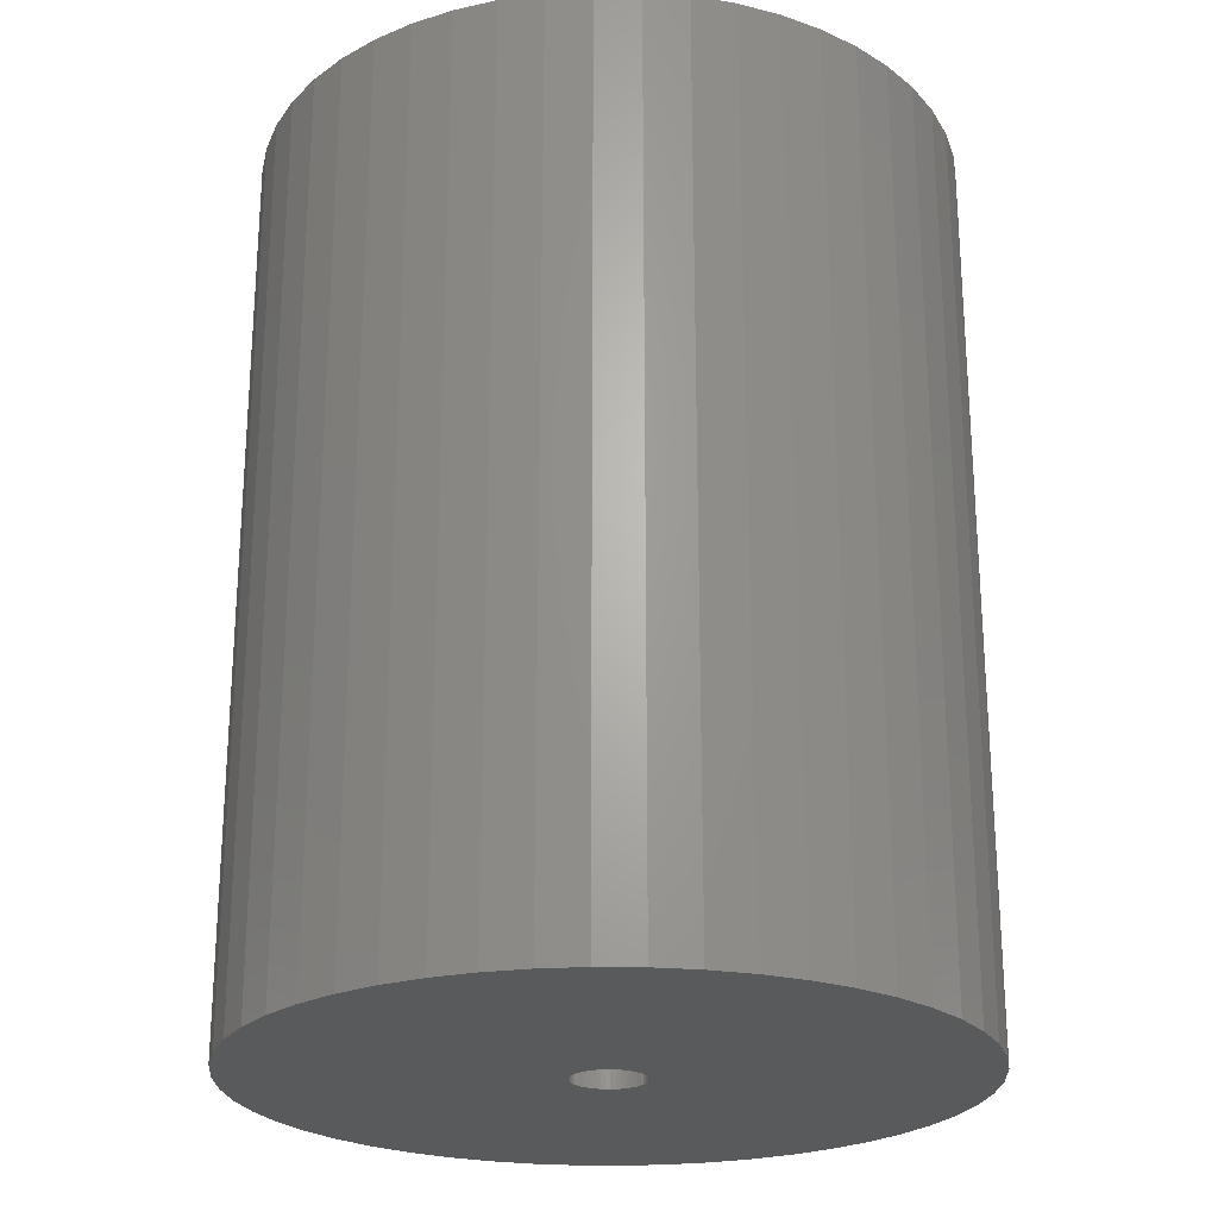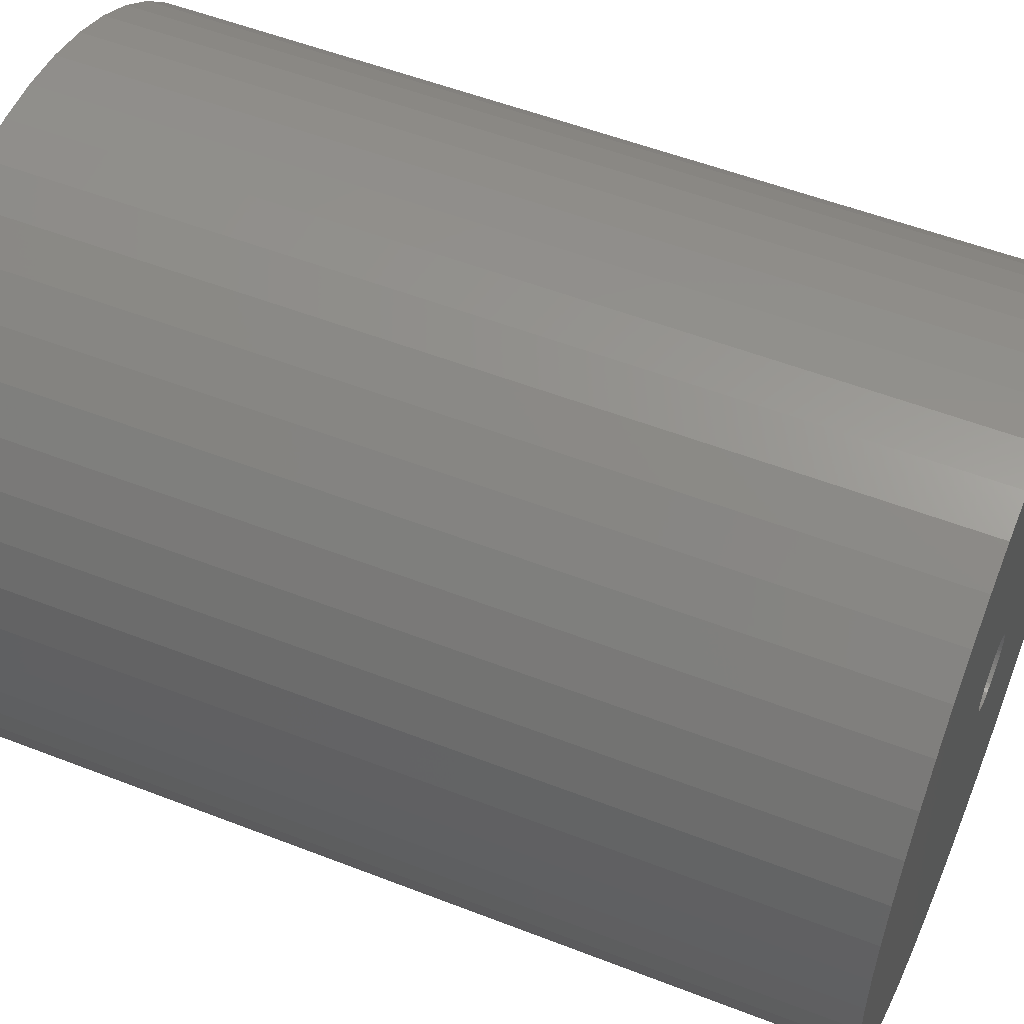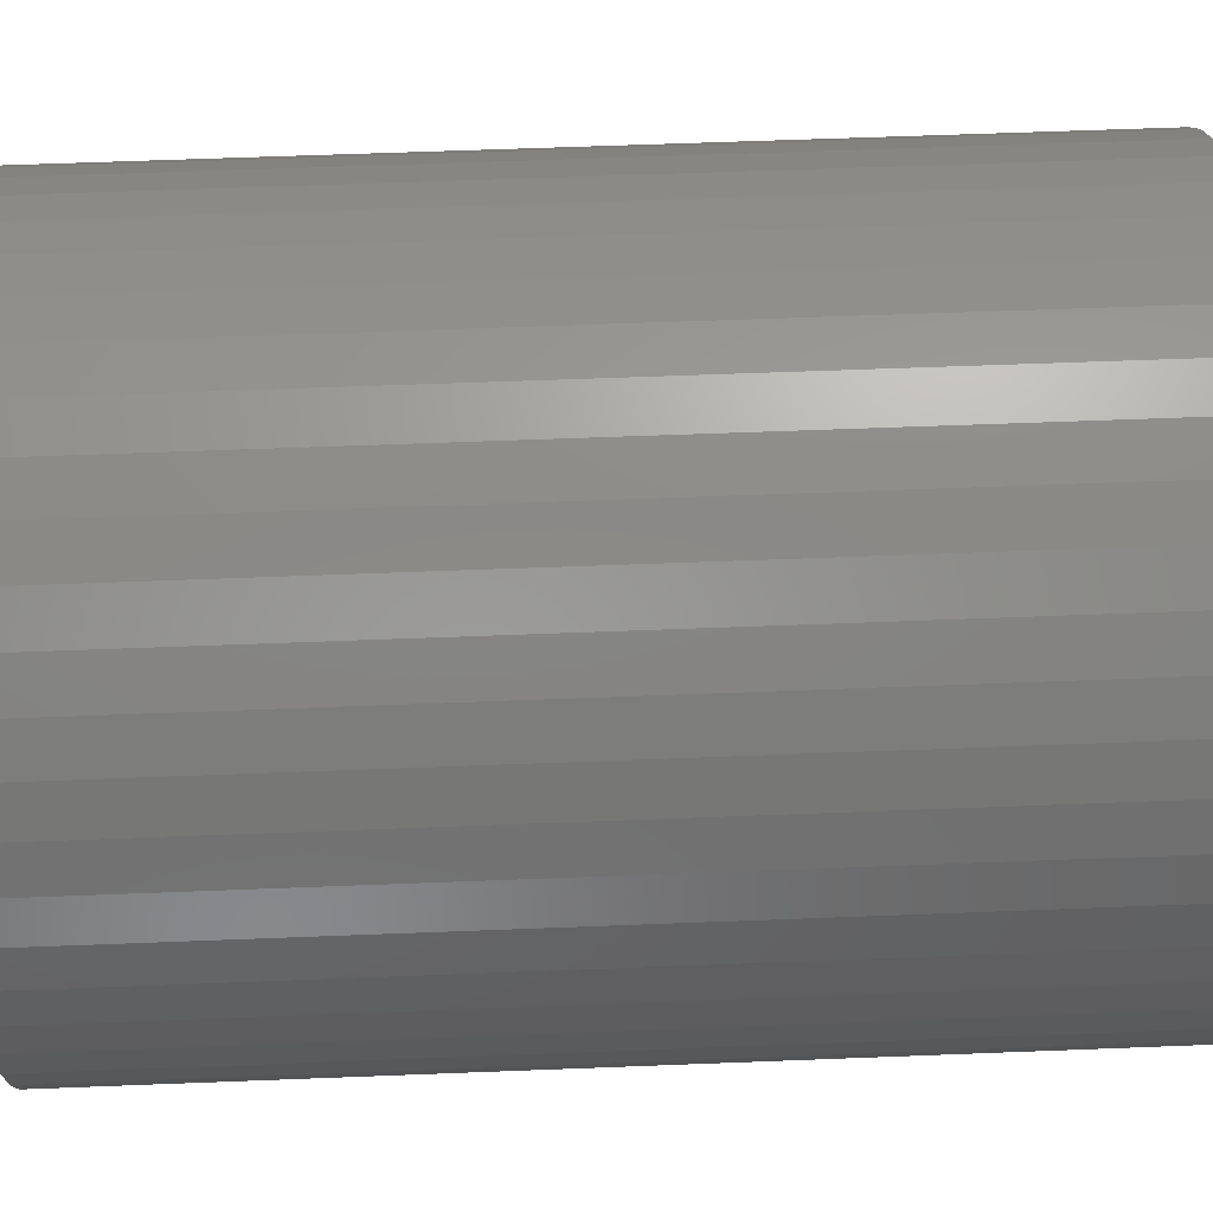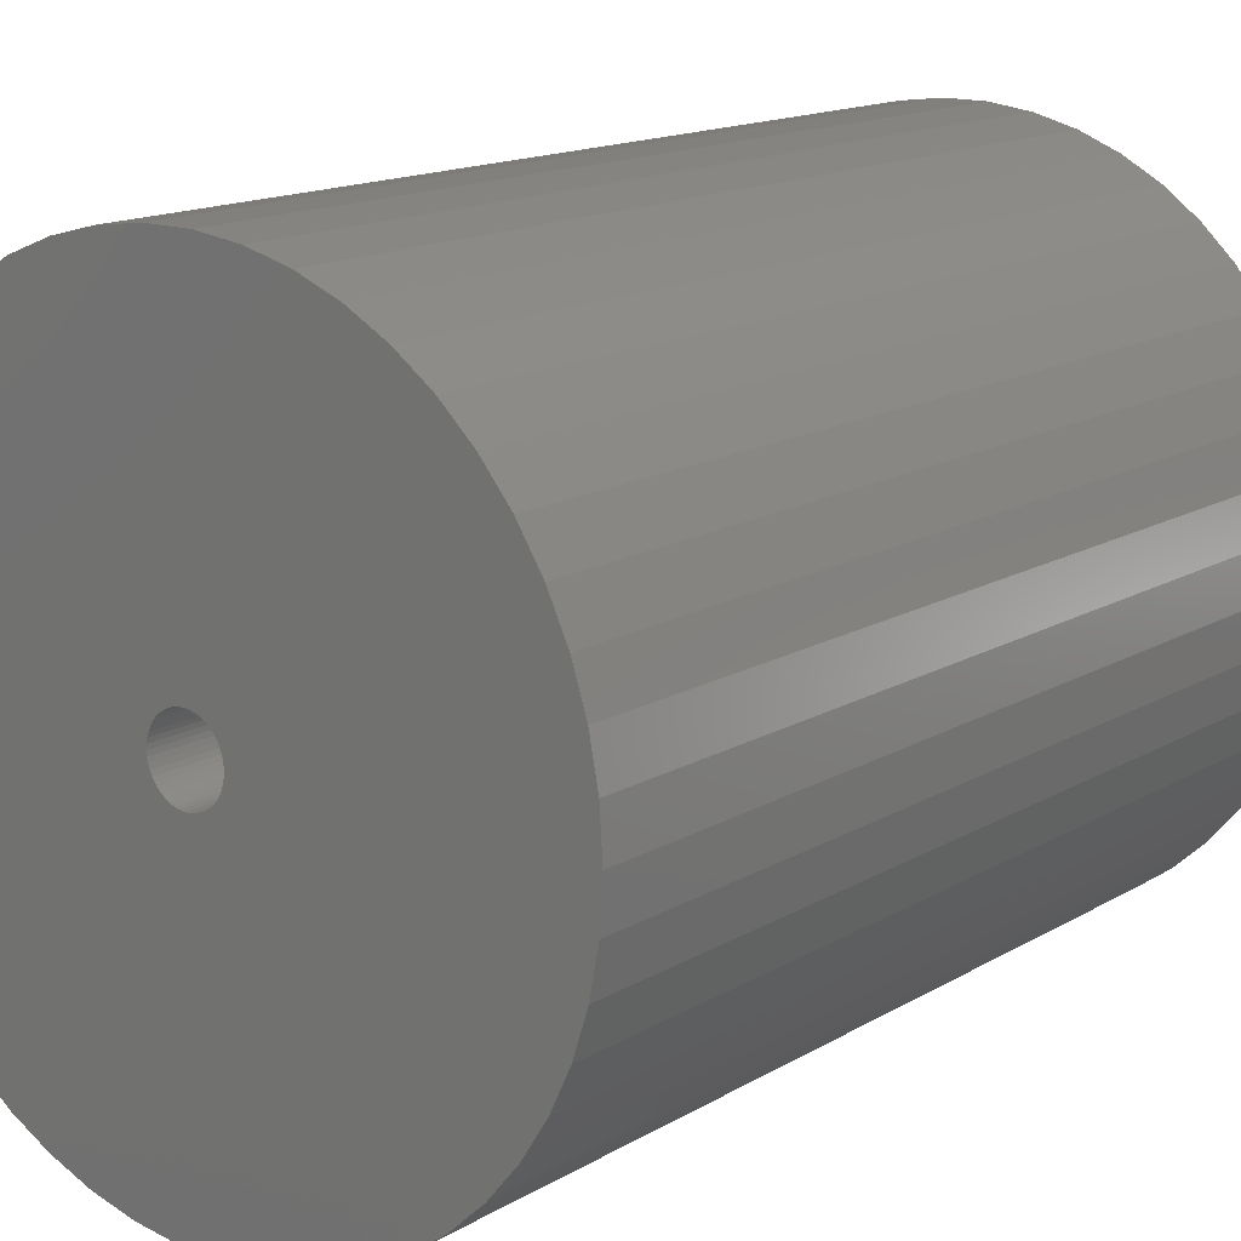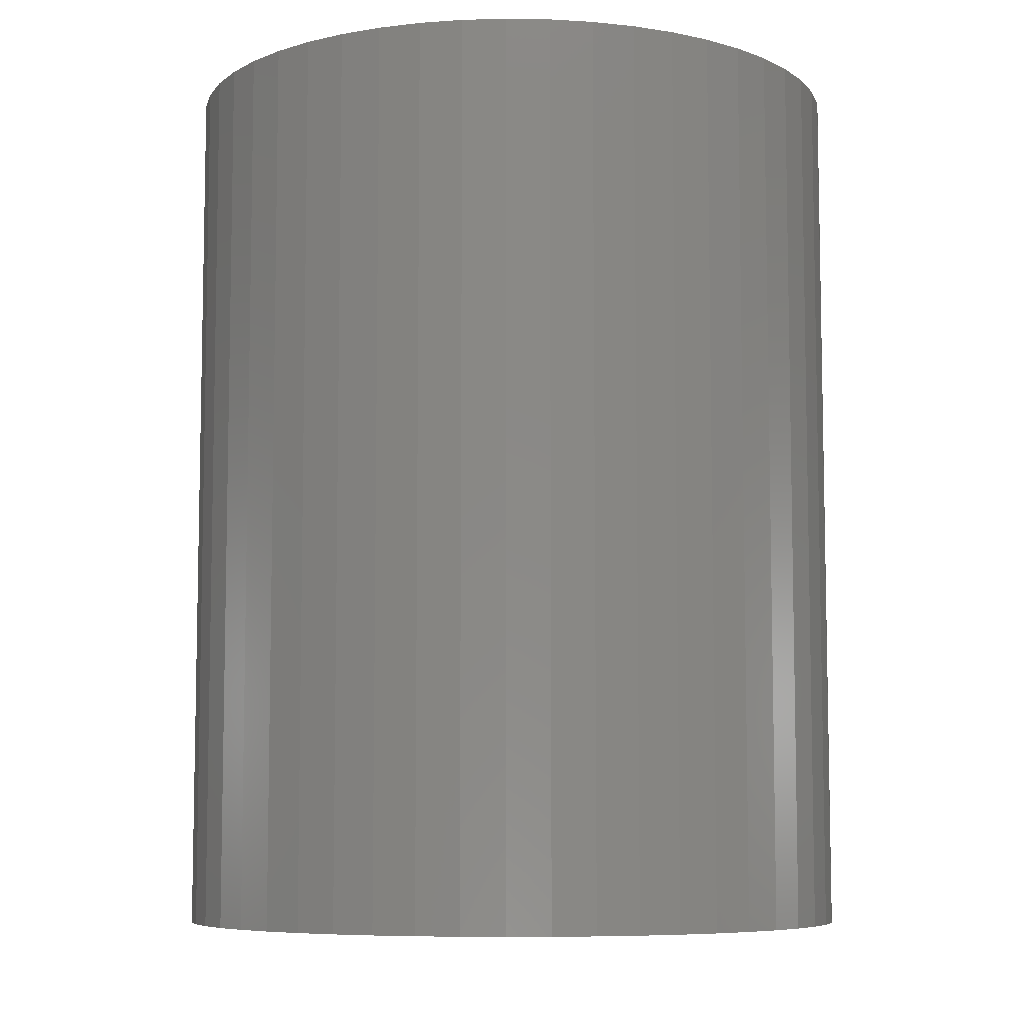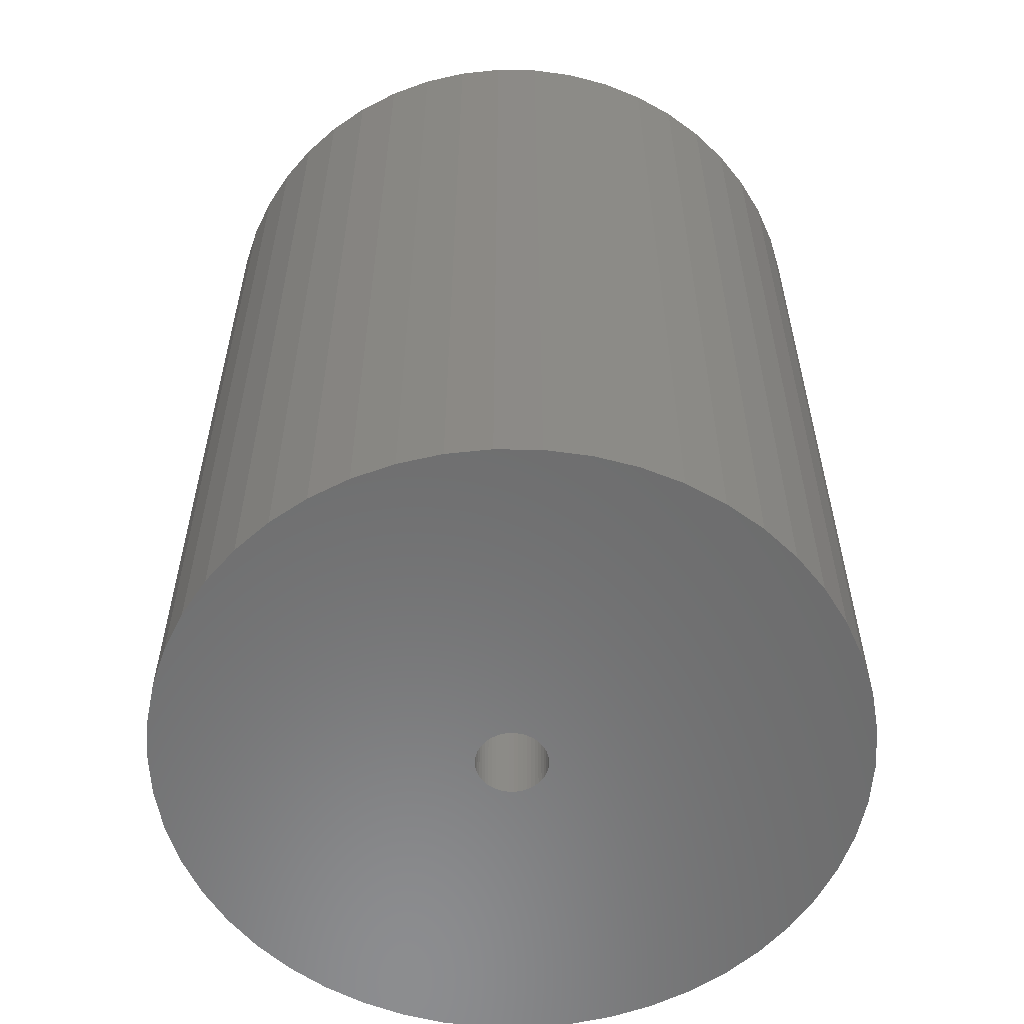
<metadata>
{"format":"stl","ext":"stl","renderer":"f3d","projection":"perspective","resolution":1024,"background":"white","views":[{"elev":-23.8,"azim":77.9,"up":"+Z"},{"elev":53.5,"azim":112.6,"up":"+Y"},{"elev":60.3,"azim":87.7,"up":"+Y"},{"elev":14.9,"azim":-141.3,"up":"+Y"},{"elev":-7.4,"azim":11.8,"up":"+Z"},{"elev":-57.9,"azim":-51.3,"up":"+Z"}]}
</metadata>
<code>
# stl→obj: 200 verts, 400 faces
v 22 0 28.5
v 21.83 2.757 -28.5
v 21.83 2.757 28.5
v 22 0 -28.5
v -22 0 -28.5
v -21.83 2.757 28.5
v -21.83 2.757 -28.5
v -22 0 28.5
v 1.381 21.96 -28.5
v -1.381 21.96 28.5
v 1.381 21.96 28.5
v -1.381 21.96 -28.5
v -1.381 -21.96 -28.5
v 1.381 -21.96 28.5
v -1.381 -21.96 28.5
v 1.381 -21.96 -28.5
v 16.04 15.06 -28.5
v 14.02 16.95 28.5
v 16.04 15.06 28.5
v 14.02 16.95 -28.5
v -14.02 16.95 -28.5
v -16.04 15.06 28.5
v -14.02 16.95 28.5
v -16.04 15.06 -28.5
v -6.798 20.92 -28.5
v -9.367 19.91 28.5
v -6.798 20.92 28.5
v -9.367 19.91 -28.5
v 20.46 8.099 28.5
v 19.28 10.6 -28.5
v 19.28 10.6 28.5
v 20.46 8.099 -28.5
v 21.31 5.471 -28.5
v 21.31 5.471 28.5
v 9.367 19.91 -28.5
v 6.798 20.92 28.5
v 9.367 19.91 28.5
v 6.798 20.92 -28.5
v 4.122 21.61 28.5
v 4.122 21.61 -28.5
v 11.79 18.58 -28.5
v 11.79 18.58 28.5
v -20.46 8.099 -28.5
v -19.28 10.6 28.5
v -19.28 10.6 -28.5
v -20.46 8.099 28.5
v -21.31 5.471 -28.5
v -21.31 5.471 28.5
v -4.122 21.61 28.5
v -4.122 21.61 -28.5
v 4.122 -21.61 28.5
v 4.122 -21.61 -28.5
v 17.8 12.93 28.5
v 17.8 12.93 -28.5
v -17.8 12.93 28.5
v -17.8 12.93 -28.5
v 2.25 0 28.5
v 2.232 0.282 28.5
v 21.83 -2.757 28.5
v 2.179 0.5596 28.5
v 2.232 -0.282 28.5
v 2.092 0.8283 28.5
v 21.31 -5.471 28.5
v 1.972 1.084 28.5
v 2.179 -0.5596 28.5
v 1.82 1.323 28.5
v 20.46 -8.099 28.5
v 1.64 1.54 28.5
v 2.092 -0.8283 28.5
v 1.434 1.734 28.5
v 19.28 -10.6 28.5
v 1.206 1.9 28.5
v 1.972 -1.084 28.5
v 0.958 2.036 28.5
v 17.8 -12.93 28.5
v 0.6953 2.14 28.5
v 1.82 -1.323 28.5
v 16.04 -15.06 28.5
v 0.4216 2.21 28.5
v 0.1413 2.246 28.5
v -0.1413 2.246 28.5
v -0.4216 2.21 28.5
v -0.6953 2.14 28.5
v -0.958 2.036 28.5
v -1.206 1.9 28.5
v -11.79 18.58 28.5
v -1.434 1.734 28.5
v -1.64 1.54 28.5
v -1.82 1.323 28.5
v 1.64 -1.54 28.5
v 14.02 -16.95 28.5
v 1.434 -1.734 28.5
v 11.79 -18.58 28.5
v 1.206 -1.9 28.5
v 9.367 -19.91 28.5
v 0.958 -2.036 28.5
v 6.798 -20.92 28.5
v 0.6953 -2.14 28.5
v 0.4216 -2.21 28.5
v 0.1413 -2.246 28.5
v -0.1413 -2.246 28.5
v -0.4216 -2.21 28.5
v -4.122 -21.61 28.5
v -0.6953 -2.14 28.5
v -6.798 -20.92 28.5
v -0.958 -2.036 28.5
v -9.367 -19.91 28.5
v -1.206 -1.9 28.5
v -11.79 -18.58 28.5
v -1.434 -1.734 28.5
v -14.02 -16.95 28.5
v -1.64 -1.54 28.5
v -16.04 -15.06 28.5
v -1.82 -1.323 28.5
v -17.8 -12.93 28.5
v -1.972 -1.084 28.5
v -19.28 -10.6 28.5
v -2.092 -0.8283 28.5
v -20.46 -8.099 28.5
v -2.179 -0.5596 28.5
v -21.31 -5.471 28.5
v -2.232 -0.282 28.5
v -21.83 -2.757 28.5
v -2.25 0 28.5
v -1.972 1.084 28.5
v -2.092 0.8283 28.5
v -2.179 0.5596 28.5
v -2.232 0.282 28.5
v -11.79 18.58 -28.5
v 21.83 -2.757 -28.5
v 21.31 -5.471 -28.5
v -16.04 -15.06 -28.5
v -14.02 -16.95 -28.5
v -19.28 -10.6 -28.5
v -20.46 -8.099 -28.5
v -17.8 -12.93 -28.5
v 2.25 0 -28.5
v 2.232 -0.282 -28.5
v 2.179 -0.5596 -28.5
v 20.46 -8.099 -28.5
v 2.232 0.282 -28.5
v 2.092 -0.8283 -28.5
v 19.28 -10.6 -28.5
v 1.972 -1.084 -28.5
v 17.8 -12.93 -28.5
v 2.179 0.5596 -28.5
v 1.82 -1.323 -28.5
v 16.04 -15.06 -28.5
v 1.64 -1.54 -28.5
v 14.02 -16.95 -28.5
v 2.092 0.8283 -28.5
v 1.434 -1.734 -28.5
v 11.79 -18.58 -28.5
v 1.206 -1.9 -28.5
v 9.367 -19.91 -28.5
v 1.972 1.084 -28.5
v 0.958 -2.036 -28.5
v 6.798 -20.92 -28.5
v 0.6953 -2.14 -28.5
v 1.82 1.323 -28.5
v 0.4216 -2.21 -28.5
v 0.1413 -2.246 -28.5
v -0.1413 -2.246 -28.5
v -0.4216 -2.21 -28.5
v -4.122 -21.61 -28.5
v -0.6953 -2.14 -28.5
v -6.798 -20.92 -28.5
v -0.958 -2.036 -28.5
v -9.367 -19.91 -28.5
v -1.206 -1.9 -28.5
v -11.79 -18.58 -28.5
v -1.434 -1.734 -28.5
v -1.64 -1.54 -28.5
v -1.82 -1.323 -28.5
v 1.64 1.54 -28.5
v 1.434 1.734 -28.5
v 1.206 1.9 -28.5
v 0.958 2.036 -28.5
v 0.6953 2.14 -28.5
v 0.4216 2.21 -28.5
v 0.1413 2.246 -28.5
v -0.1413 2.246 -28.5
v -0.4216 2.21 -28.5
v -0.6953 2.14 -28.5
v -0.958 2.036 -28.5
v -1.206 1.9 -28.5
v -1.434 1.734 -28.5
v -1.64 1.54 -28.5
v -1.82 1.323 -28.5
v -1.972 1.084 -28.5
v -2.092 0.8283 -28.5
v -2.179 0.5596 -28.5
v -2.232 0.282 -28.5
v -2.25 0 -28.5
v -1.972 -1.084 -28.5
v -2.092 -0.8283 -28.5
v -2.179 -0.5596 -28.5
v -21.31 -5.471 -28.5
v -2.232 -0.282 -28.5
v -21.83 -2.757 -28.5
f 1 2 3
f 2 1 4
f 5 6 7
f 6 5 8
f 9 10 11
f 10 9 12
f 13 14 15
f 14 13 16
f 17 18 19
f 18 17 20
f 21 22 23
f 22 21 24
f 25 26 27
f 26 25 28
f 29 30 31
f 30 29 32
f 3 33 34
f 33 3 2
f 35 36 37
f 36 35 38
f 38 39 36
f 39 38 40
f 41 37 42
f 37 41 35
f 43 44 45
f 44 43 46
f 47 46 43
f 46 47 48
f 12 49 10
f 49 12 50
f 16 51 14
f 51 16 52
f 34 32 29
f 32 34 33
f 53 17 19
f 17 53 54
f 31 54 53
f 54 31 30
f 40 11 39
f 11 40 9
f 20 42 18
f 42 20 41
f 45 55 56
f 55 45 44
f 56 22 24
f 22 56 55
f 7 48 47
f 48 7 6
f 57 1 3
f 58 3 34
f 1 57 59
f 60 34 29
f 61 59 57
f 62 29 31
f 59 61 63
f 64 31 53
f 65 63 61
f 66 53 19
f 63 65 67
f 68 19 18
f 69 67 65
f 70 18 42
f 67 69 71
f 72 42 37
f 73 71 69
f 74 37 36
f 71 73 75
f 76 36 39
f 77 75 73
f 75 77 78
f 3 58 57
f 34 60 58
f 29 62 60
f 31 64 62
f 53 66 64
f 19 68 66
f 18 70 68
f 79 39 11
f 42 72 70
f 37 74 72
f 36 76 74
f 39 79 76
f 11 80 79
f 11 81 80
f 10 81 11
f 81 10 82
f 49 82 10
f 82 49 83
f 27 83 49
f 83 27 84
f 26 84 27
f 84 26 85
f 86 85 26
f 85 86 87
f 23 87 86
f 87 23 88
f 22 88 23
f 88 22 89
f 90 78 77
f 78 90 91
f 92 91 90
f 91 92 93
f 94 93 92
f 93 94 95
f 96 95 94
f 95 96 97
f 98 97 96
f 97 98 51
f 99 51 98
f 51 99 14
f 100 14 99
f 101 14 100
f 15 101 102
f 103 102 104
f 105 104 106
f 107 106 108
f 101 15 14
f 109 108 110
f 111 110 112
f 113 112 114
f 115 114 116
f 117 116 118
f 119 118 120
f 121 120 122
f 123 122 124
f 55 89 22
f 102 103 15
f 89 55 125
f 104 105 103
f 44 125 55
f 106 107 105
f 125 44 126
f 108 109 107
f 46 126 44
f 110 111 109
f 126 46 127
f 112 113 111
f 48 127 46
f 114 115 113
f 127 48 128
f 116 117 115
f 6 128 48
f 118 119 117
f 128 6 124
f 120 121 119
f 8 124 6
f 122 123 121
f 124 8 123
f 28 86 26
f 86 28 129
f 129 23 86
f 23 129 21
f 50 27 49
f 27 50 25
f 59 4 1
f 4 59 130
f 63 130 59
f 130 63 131
f 132 111 113
f 111 132 133
f 134 119 135
f 119 134 117
f 136 117 134
f 117 136 115
f 137 4 130
f 138 130 131
f 4 137 2
f 139 131 140
f 141 2 137
f 142 140 143
f 2 141 33
f 144 143 145
f 146 33 141
f 147 145 148
f 33 146 32
f 149 148 150
f 151 32 146
f 152 150 153
f 32 151 30
f 154 153 155
f 156 30 151
f 157 155 158
f 30 156 54
f 159 158 52
f 160 54 156
f 54 160 17
f 130 138 137
f 131 139 138
f 140 142 139
f 143 144 142
f 145 147 144
f 148 149 147
f 150 152 149
f 161 52 16
f 153 154 152
f 155 157 154
f 158 159 157
f 52 161 159
f 16 162 161
f 16 163 162
f 13 163 16
f 163 13 164
f 165 164 13
f 164 165 166
f 167 166 165
f 166 167 168
f 169 168 167
f 168 169 170
f 171 170 169
f 170 171 172
f 133 172 171
f 172 133 173
f 132 173 133
f 173 132 174
f 175 17 160
f 17 175 20
f 176 20 175
f 20 176 41
f 177 41 176
f 41 177 35
f 178 35 177
f 35 178 38
f 179 38 178
f 38 179 40
f 180 40 179
f 40 180 9
f 181 9 180
f 182 9 181
f 12 182 183
f 50 183 184
f 25 184 185
f 28 185 186
f 182 12 9
f 129 186 187
f 21 187 188
f 24 188 189
f 56 189 190
f 45 190 191
f 43 191 192
f 47 192 193
f 7 193 194
f 136 174 132
f 183 50 12
f 174 136 195
f 184 25 50
f 134 195 136
f 185 28 25
f 195 134 196
f 186 129 28
f 135 196 134
f 187 21 129
f 196 135 197
f 188 24 21
f 198 197 135
f 189 56 24
f 197 198 199
f 190 45 56
f 200 199 198
f 191 43 45
f 199 200 194
f 192 47 43
f 5 194 200
f 193 7 47
f 194 5 7
f 155 93 95
f 93 155 153
f 71 140 67
f 140 71 143
f 132 115 136
f 115 132 113
f 135 121 198
f 121 135 119
f 150 78 91
f 78 150 148
f 158 95 97
f 95 158 155
f 52 97 51
f 97 52 158
f 75 143 71
f 143 75 145
f 78 145 75
f 145 78 148
f 67 131 63
f 131 67 140
f 165 15 103
f 15 165 13
f 133 109 111
f 109 133 171
f 198 123 200
f 123 198 121
f 200 8 5
f 8 200 123
f 153 91 93
f 91 153 150
f 167 103 105
f 103 167 165
f 169 105 107
f 105 169 167
f 171 107 109
f 107 171 169
f 137 58 141
f 58 137 57
f 124 193 128
f 193 124 194
f 182 80 81
f 80 182 181
f 162 101 100
f 101 162 163
f 176 68 70
f 68 176 175
f 188 87 88
f 87 188 187
f 185 83 84
f 83 185 184
f 151 64 156
f 64 151 62
f 141 60 146
f 60 141 58
f 179 74 76
f 74 179 178
f 180 76 79
f 76 180 179
f 177 70 72
f 70 177 176
f 125 189 89
f 189 125 190
f 89 188 88
f 188 89 189
f 127 191 126
f 191 127 192
f 186 84 85
f 84 186 185
f 183 81 82
f 81 183 182
f 161 100 99
f 100 161 162
f 146 62 151
f 62 146 60
f 160 68 175
f 68 160 66
f 156 66 160
f 66 156 64
f 181 79 80
f 79 181 180
f 178 72 74
f 72 178 177
f 126 190 125
f 190 126 191
f 128 192 127
f 192 128 193
f 187 85 87
f 85 187 186
f 184 82 83
f 82 184 183
f 147 73 144
f 73 147 77
f 139 61 138
f 61 139 65
f 157 98 96
f 98 157 159
f 142 65 139
f 65 142 69
f 144 69 142
f 69 144 73
f 138 57 137
f 57 138 61
f 170 110 108
f 110 170 172
f 112 174 114
f 174 112 173
f 116 196 118
f 196 116 195
f 118 197 120
f 197 118 196
f 122 194 124
f 194 122 199
f 149 77 147
f 77 149 90
f 152 94 92
f 94 152 154
f 154 96 94
f 96 154 157
f 159 99 98
f 99 159 161
f 163 102 101
f 102 163 164
f 168 108 106
f 108 168 170
f 172 112 110
f 112 172 173
f 114 195 116
f 195 114 174
f 120 199 122
f 199 120 197
f 149 92 90
f 92 149 152
f 164 104 102
f 104 164 166
f 166 106 104
f 106 166 168

</code>
